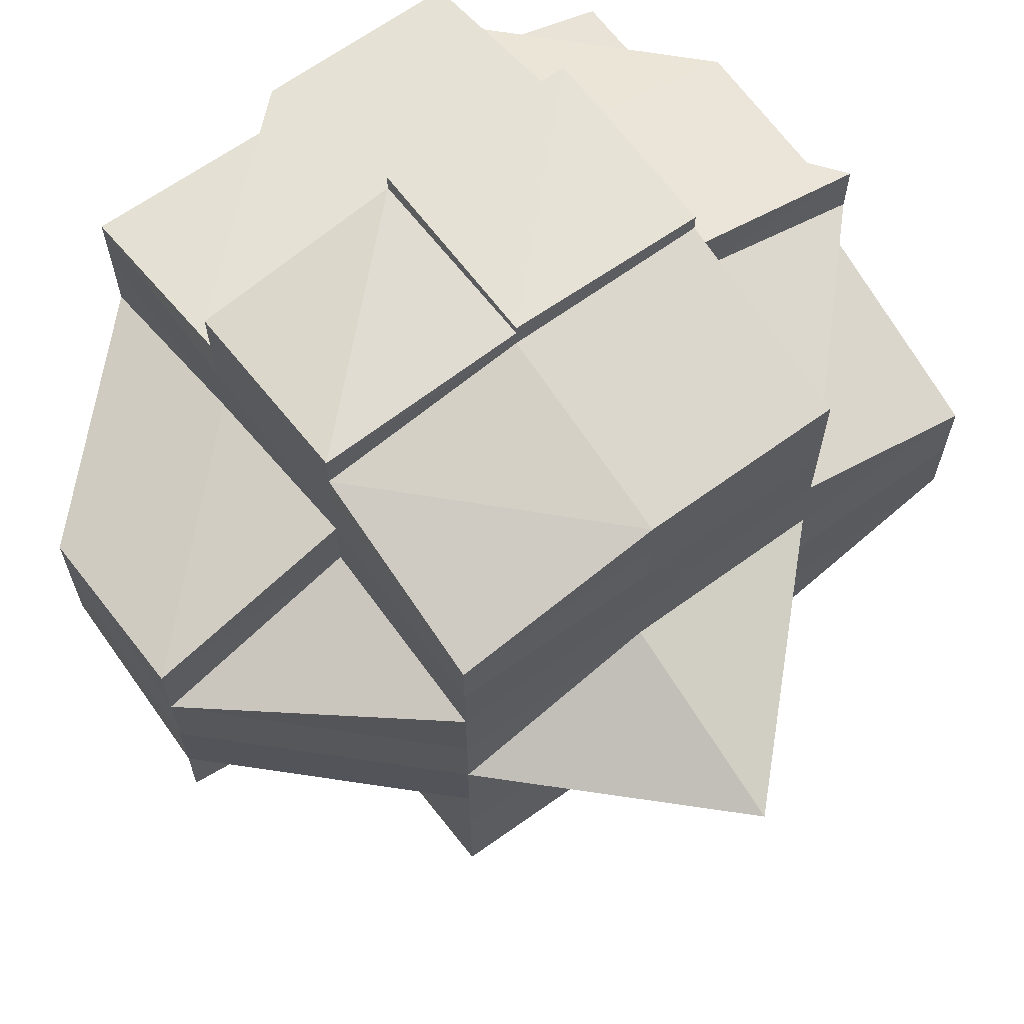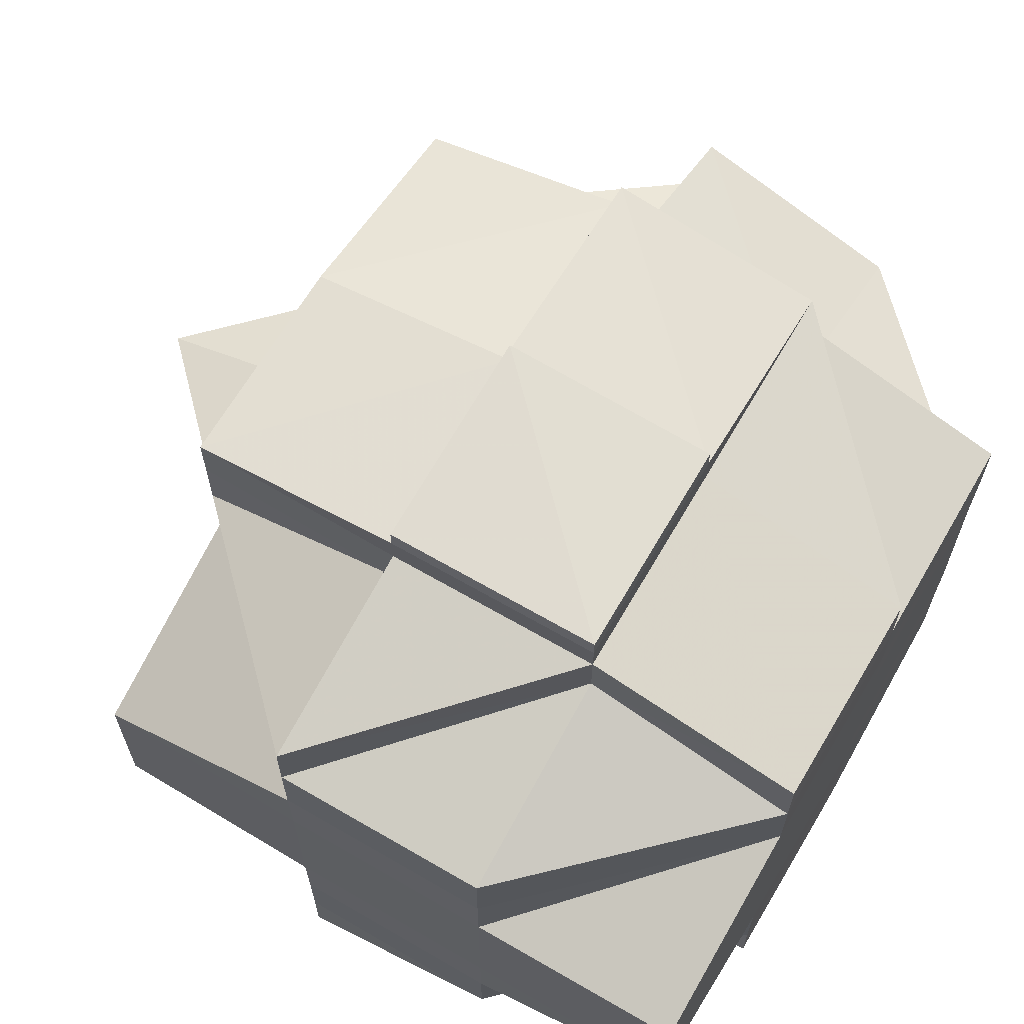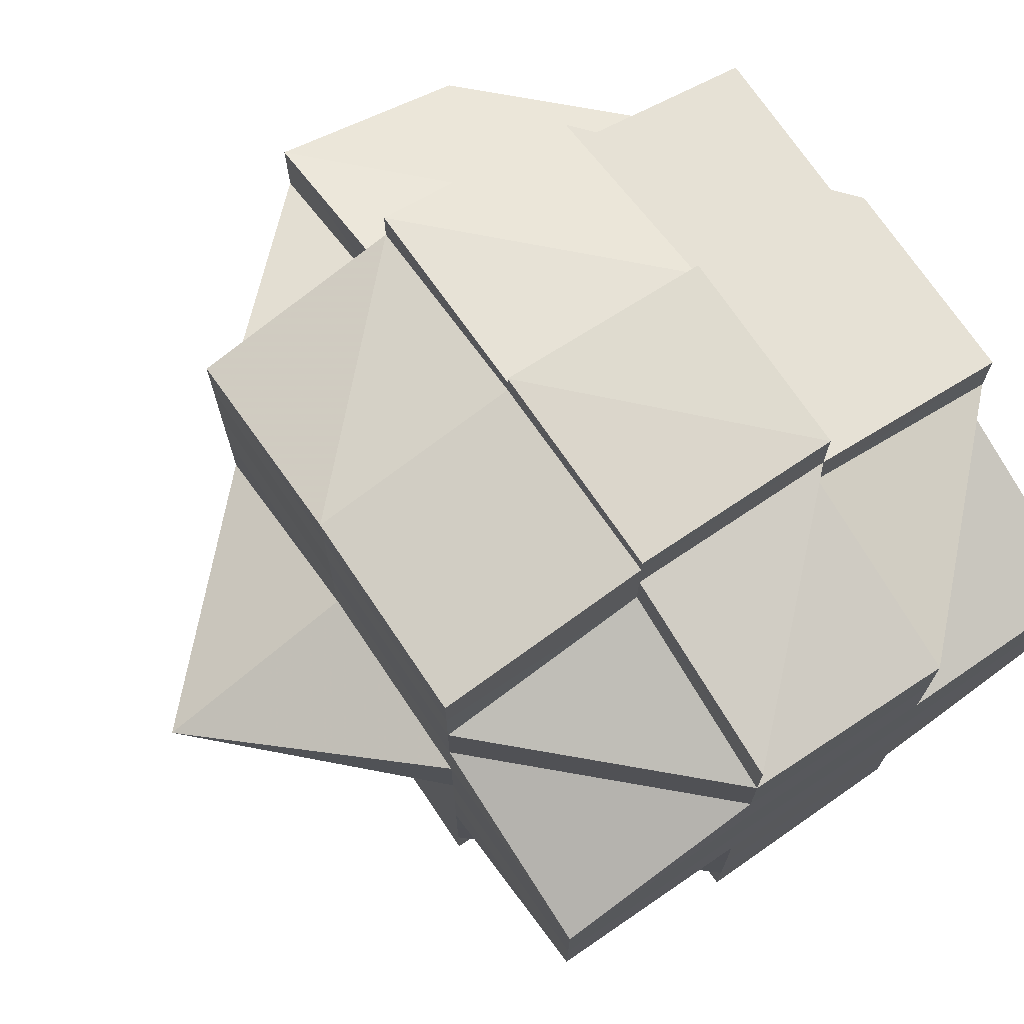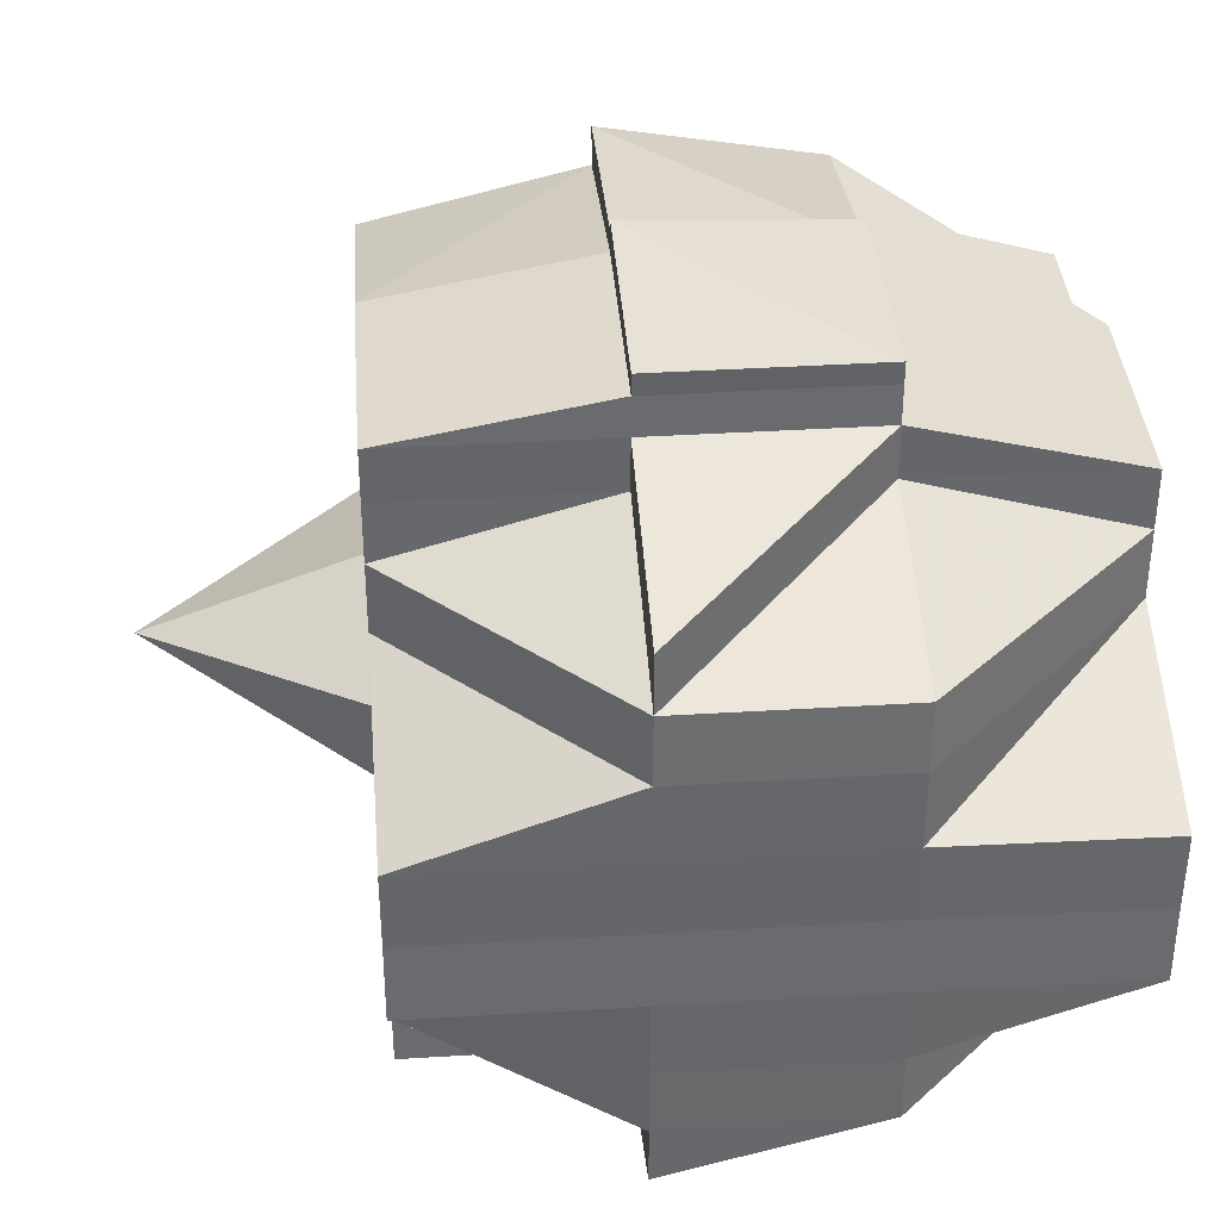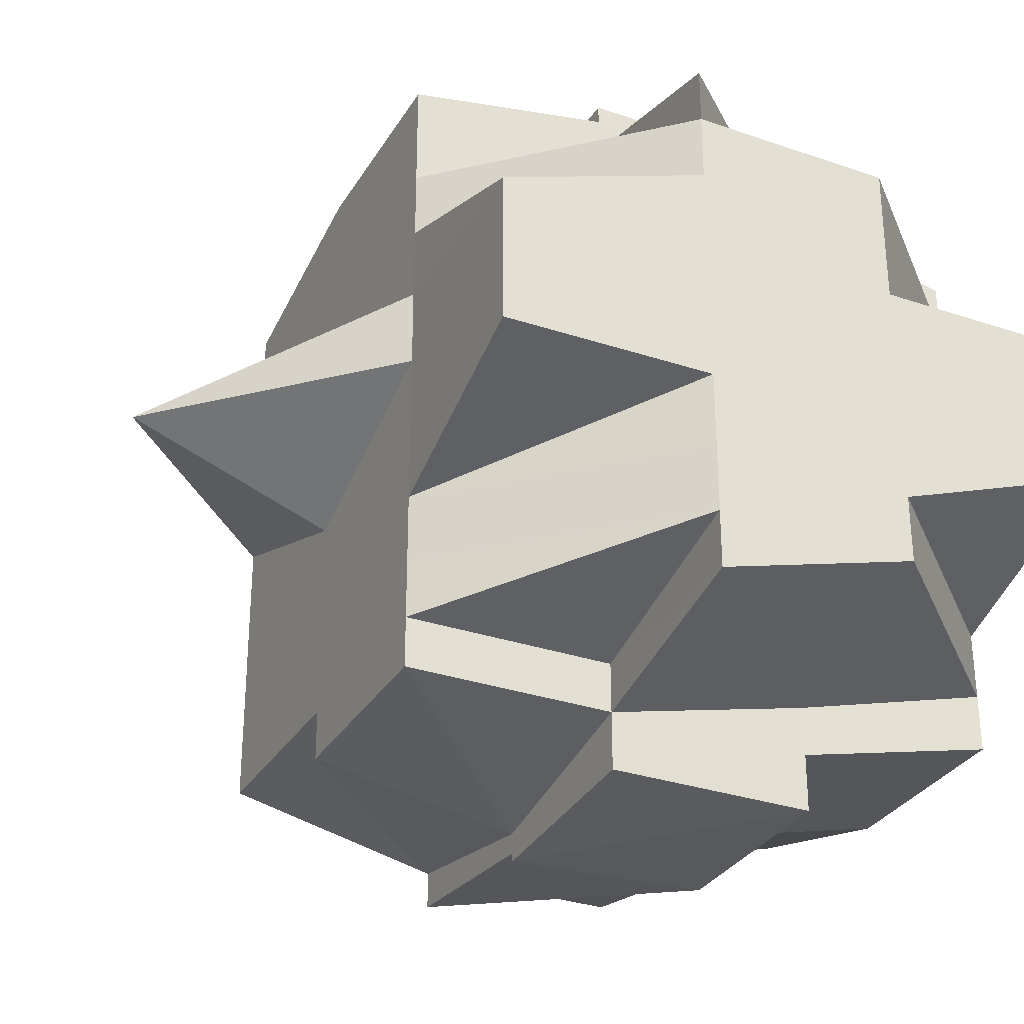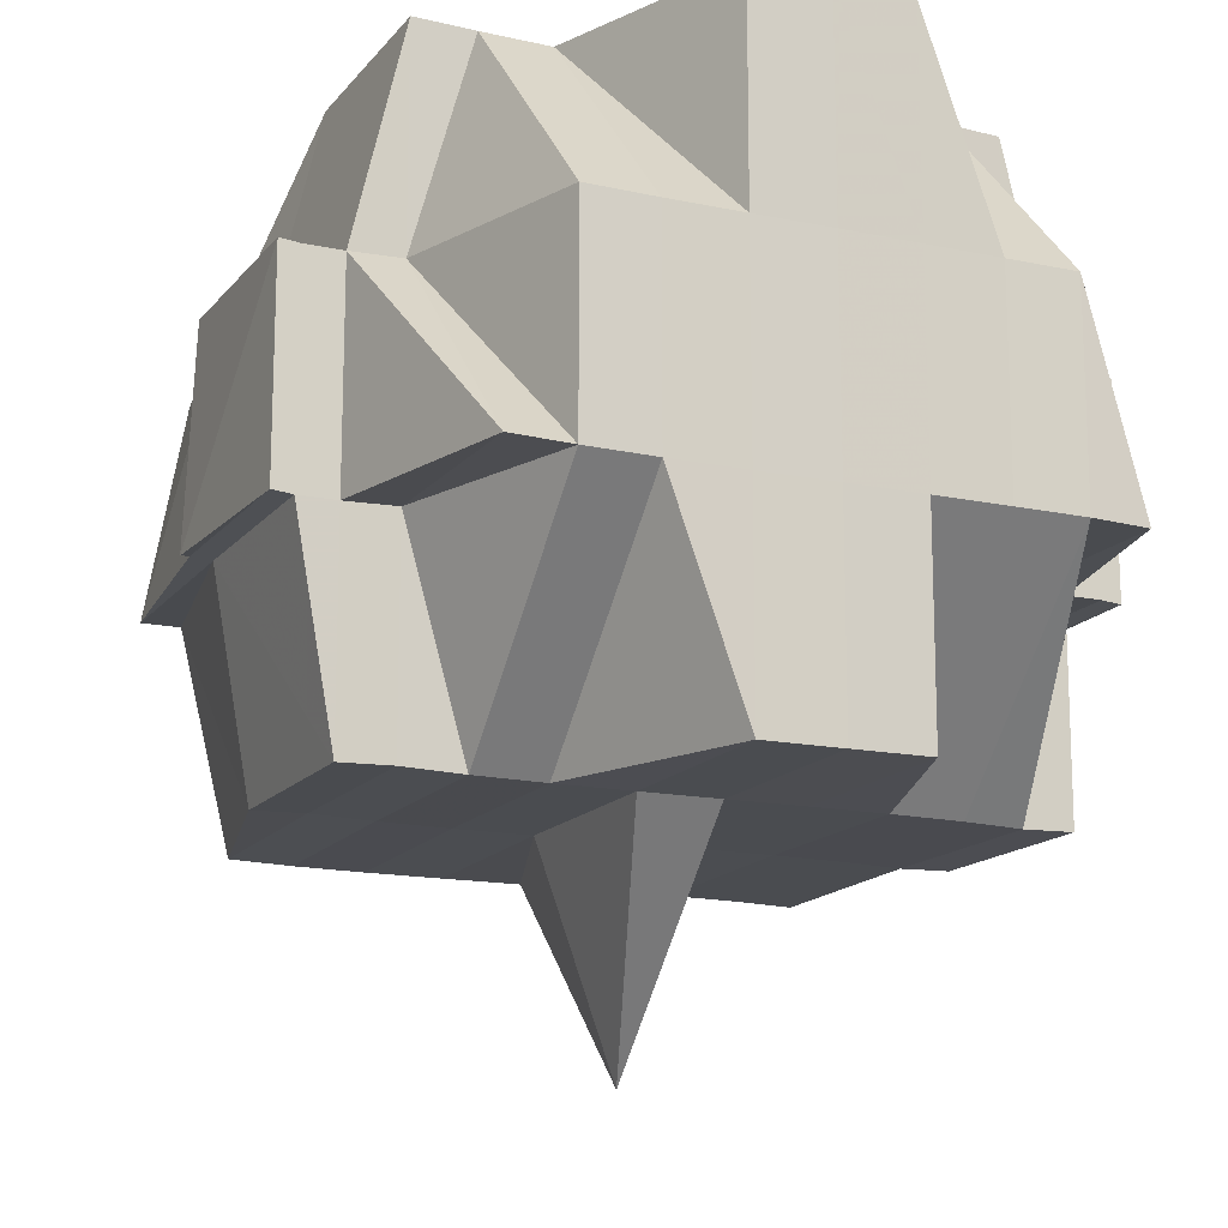
<metadata>
{"format":"obj","ext":"obj","renderer":"f3d","projection":"perspective","resolution":1024,"background":"white","views":[{"elev":65.4,"azim":-36.2,"up":"+Z"},{"elev":66.8,"azim":120.6,"up":"+Z"},{"elev":72.0,"azim":55.8,"up":"+Z"},{"elev":37.7,"azim":85.7,"up":"+Z"},{"elev":-30.9,"azim":64.1,"up":"+Z"},{"elev":-15.2,"azim":65.3,"up":"+Y"}]}
</metadata>
<code>
o 3487
v 2219 1910 18.94
v 2219 1910 18.94
v 2219 1910 18.94
v 2219 1910 18.94
v 2219 1910 18.94
v 2219 1910 18.94
v 2219 1910 18.94
v 2219 1910 18.94
v 2219 1910 18.94
v 2219 1910 18.94
v 2219 1910 18.94
v 2219 1910 18.94
v 2219 1910 18.94
v 2219 1910 18.94
v 2219 1910 18.94
v 2219 1910 18.94
v 2219 1910 18.94
v 2219 1910 18.94
v 2219 1910 18.94
v 2219 1910 18.94
v 2219 1910 18.94
v 2219 1910 18.93
v 2219 1910 18.93
v 2219 1910 18.94
v 2219 1910 18.93
v 2219 1910 18.93
v 2219 1910 18.93
v 2219 1910 18.93
v 2219 1910 18.94
v 2219 1910 18.93
v 2219 1910 18.94
v 2219 1910 18.93
v 2219 1910 18.93
v 2219 1910 18.93
v 2219 1910 18.93
v 2219 1910 18.93
v 2219 1910 18.94
v 2219 1910 18.93
v 2219 1910 18.93
v 2219 1910 18.93
v 2219 1910 18.93
v 2219 1910 18.93
v 2219 1910 18.93
v 2219 1910 18.93
v 2219 1910 18.93
v 2219 1910 18.93
v 2219 1910 18.92
v 2219 1910 18.93
v 2219 1910 18.93
v 2219 1910 18.93
v 2219 1910 18.92
v 2219 1910 18.92
v 2219 1910 18.93
v 2219 1910 18.92
v 2219 1910 18.92
v 2219 1910 18.92
v 2219 1910 18.93
v 2219 1910 18.92
v 2219 1910 18.92
v 2219 1910 18.92
v 2219 1910 18.92
v 2219 1910 18.93
v 2219 1910 18.93
v 2219 1910 18.92
v 2219 1910 18.93
v 2219 1910 18.93
v 2219 1910 18.92
v 2219 1910 18.92
v 2219 1910 18.92
v 2219 1910 18.92
v 2219 1910 18.92
v 2219 1910 18.92
v 2219 1910 18.92
v 2219 1910 18.92
v 2219 1910 18.92
v 2219 1910 18.92
v 2219 1910 18.93
v 2219 1910 18.93
v 2219 1910 18.93
v 2219 1910 18.93
v 2219 1910 18.92
v 2219 1910 18.93
v 2219 1910 18.93
v 2219 1910 18.93
v 2219 1910 18.94
v 2219 1910 18.93
v 2219 1910 18.93
v 2219 1910 18.93
v 2219 1910 18.93
v 2219 1910 18.94
v 2219 1910 18.94
v 2219 1910 18.93
v 2219 1910 18.93
v 2219 1910 18.94
v 2219 1910 18.94
v 2219 1910 18.94
v 2219 1910 18.94
v 2219 1910 18.94
v 2219 1910 18.94
v 2219 1910 18.94
v 2219 1910 18.94
v 2219 1910 18.94
v 2219 1910 18.94
v 2219 1910 18.93
v 2219 1910 18.93
v 2219 1910 18.93
v 2219 1910 18.93
v 2219 1910 18.93
v 2219 1910 18.93
v 2219 1910 18.94
v 2219 1910 18.93
v 2219 1910 18.93
v 2219 1910 18.93
v 2219 1910 18.92
v 2219 1910 18.92
v 2219 1910 18.92
v 2219 1910 18.92
v 2219 1910 18.92
v 2219 1910 18.92
v 2219 1910 18.92
v 2219 1910 18.93
v 2219 1910 18.92
v 2219 1910 18.92
v 2219 1910 18.92
v 2219 1910 18.91
v 2219 1910 18.92
v 2219 1910 18.92
v 2219 1910 18.92
v 2219 1910 18.92
v 2219 1910 18.92
v 2219 1910 18.92
v 2219 1910 18.92
v 2219 1910 18.91
v 2219 1910 18.91
v 2219 1910 18.91
v 2219 1910 18.91
v 2219 1910 18.91
v 2219 1910 18.91
v 2219 1910 18.91
v 2219 1910 18.91
v 2219 1910 18.91
v 2219 1910 18.91
v 2219 1910 18.91
v 2219 1910 18.91
v 2219 1910 18.9
v 2219 1910 18.9
v 2219 1910 18.9
v 2219 1910 18.91
v 2219 1910 18.9
v 2219 1910 18.9
v 2219 1910 18.91
v 2219 1910 18.91
v 2219 1910 18.9
v 2219 1910 18.91
v 2219 1910 18.9
v 2219 1910 18.9
v 2219 1910 18.91
v 2219 1910 18.9
v 2219 1910 18.9
v 2219 1910 18.9
v 2219 1910 18.9
v 2219 1910 18.9
v 2219 1910 18.9
v 2219 1910 18.9
v 2219 1910 18.9
v 2219 1910 18.9
v 2219 1910 18.9
v 2219 1910 18.9
v 2219 1910 18.9
v 2219 1910 18.9
v 2219 1910 18.9
v 2219 1910 18.9
v 2219 1910 18.9
v 2219 1910 18.9
v 2219 1910 18.9
v 2219 1910 18.9
v 2219 1910 18.9
v 2219 1910 18.9
v 2219 1910 18.9
v 2219 1910 18.9
v 2219 1910 18.9
v 2219 1910 18.9
v 2219 1910 18.9
v 2219 1910 18.9
v 2219 1910 18.9
v 2219 1910 18.9
v 2219 1910 18.9
v 2219 1910 18.9
v 2219 1910 18.9
v 2219 1910 18.9
v 2219 1910 18.9
v 2219 1910 18.91
v 2219 1910 18.9
v 2219 1910 18.91
v 2219 1910 18.91
v 2219 1910 18.91
v 2219 1910 18.9
v 2219 1910 18.91
v 2219 1910 18.91
v 2219 1910 18.91
v 2219 1910 18.91
v 2219 1910 18.91
v 2219 1910 18.91
v 2219 1910 18.91
v 2219 1910 18.91
v 2219 1910 18.91
v 2219 1910 18.91
v 2219 1910 18.91
v 2219 1910 18.91
v 2219 1910 18.92
v 2219 1910 18.91
v 2219 1910 18.91
v 2219 1910 18.91
v 2219 1910 18.91
v 2219 1910 18.91
v 2219 1910 18.91
v 2219 1910 18.91
v 2219 1910 18.9
v 2219 1910 18.9
v 2219 1910 18.9
v 2219 1910 18.91
v 2219 1910 18.9
v 2219 1910 18.91
v 2219 1910 18.92
v 2219 1910 18.91
v 2219 1910 18.92
v 2219 1910 18.92
v 2219 1910 18.92
v 2219 1910 18.92
v 2219 1910 18.92
v 2219 1910 18.92
v 2219 1910 18.92
v 2219 1910 18.92
v 2219 1910 18.92
v 2219 1910 18.91
v 2219 1910 18.92
v 2219 1910 18.91
v 2219 1910 18.92
v 2219 1910 18.93
v 2219 1910 18.92
v 2219 1910 18.93
v 2219 1910 18.92
v 2219 1910 18.93
v 2219 1910 18.93
v 2219 1910 18.93
v 2219 1910 18.92
v 2219 1910 18.92
v 2219 1910 18.93
v 2219 1910 18.92
v 2219 1910 18.93
v 2219 1910 18.93
v 2219 1910 18.93
v 2219 1910 18.93
v 2219 1910 18.92
v 2219 1910 18.92
v 2219 1910 18.93
v 2219 1910 18.93
v 2219 1910 18.94
v 2219 1910 18.93
v 2219 1910 18.93
v 2219 1910 18.94
v 2219 1910 18.94
v 2219 1910 18.94
v 2219 1910 18.94
v 2219 1910 18.94
v 2219 1910 18.94
v 2219 1910 18.94
v 2219 1910 18.94
v 2219 1910 18.94
v 2219 1910 18.94
v 2219 1910 18.94
v 2219 1910 18.94
v 2219 1910 18.94
v 2219 1910 18.93
v 2219 1910 18.93
v 2219 1910 18.93
v 2219 1910 18.93
v 2219 1910 18.92
v 2219 1910 18.92
v 2219 1910 18.91
v 2219 1910 18.92
v 2219 1910 18.91
v 2219 1910 18.91
v 2219 1910 18.91
v 2219 1910 18.91
v 2219 1910 18.91
v 2219 1910 18.91
v 2219 1910 18.9
v 2219 1910 18.91
v 2219 1910 18.91
v 2219 1910 18.91
v 2219 1910 18.91
v 2219 1910 18.91
v 2219 1910 18.91
v 2219 1910 18.91
v 2219 1910 18.91
v 2219 1910 18.9
v 2219 1910 18.91
v 2219 1910 18.91
v 2219 1910 18.91
v 2219 1910 18.91
v 2219 1910 18.9
v 2219 1910 18.9
v 2219 1910 18.91
v 2219 1910 18.91
v 2219 1910 18.91
v 2219 1910 18.9
v 2219 1910 18.9
v 2219 1910 18.9
v 2219 1910 18.9
v 2219 1910 18.9
f 1 2 3
f 4 5 2
f 6 7 3
f 8 9 7
f 10 11 6
f 11 12 13
f 13 14 15
f 14 16 17
f 18 17 19
f 20 14 13
f 21 20 13
f 12 22 20
f 20 23 24
f 22 25 26
f 27 26 20
f 14 28 29
f 30 28 31
f 26 32 28
f 28 33 29
f 28 34 33
f 33 35 29
f 33 36 35
f 34 36 33
f 29 35 37
f 38 34 39
f 36 40 41
f 42 43 40
f 34 44 36
f 45 46 34
f 46 47 44
f 48 44 34
f 44 49 50
f 51 52 49
f 44 51 53
f 54 51 44
f 54 55 51
f 56 55 54
f 57 56 48
f 55 58 51
f 51 58 59
f 55 60 58
f 56 61 62
f 57 62 63
f 64 55 56
f 32 63 65
f 32 57 66
f 64 67 55
f 67 60 55
f 68 64 56
f 69 67 64
f 68 69 64
f 70 71 68
f 72 69 68
f 73 68 56
f 74 70 73
f 73 56 57
f 75 68 73
f 76 73 77
f 78 73 57
f 78 57 32
f 79 78 32
f 79 32 26
f 80 78 79
f 80 81 78
f 82 80 79
f 82 79 83
f 84 83 85
f 86 87 83
f 83 88 89
f 83 89 90
f 91 92 90
f 93 82 83
f 94 90 95
f 96 95 97
f 96 94 98
f 98 99 100
f 101 94 102
f 103 104 94
f 104 105 106
f 106 107 108
f 109 108 110
f 111 93 106
f 111 112 93
f 112 113 93
f 93 113 82
f 113 80 82
f 113 114 80
f 112 115 113
f 115 114 113
f 114 81 80
f 116 115 112
f 117 118 114
f 116 119 115
f 81 120 121
f 114 122 81
f 118 123 122
f 124 122 114
f 123 125 126
f 127 126 122
f 122 128 81
f 122 126 128
f 81 128 129
f 128 130 120
f 126 131 128
f 131 132 130
f 128 131 75
f 126 133 131
f 134 133 126
f 133 135 131
f 131 135 72
f 133 136 135
f 135 137 72
f 72 137 69
f 69 137 67
f 135 138 137
f 136 138 135
f 139 136 133
f 134 139 133
f 139 140 136
f 137 141 67
f 138 142 137
f 137 142 141
f 67 141 60
f 140 143 144
f 140 145 143
f 146 147 145
f 148 140 139
f 148 149 140
f 149 150 146
f 151 148 139
f 152 148 151
f 151 139 134
f 149 153 154
f 155 150 149
f 156 149 157
f 158 150 156
f 159 160 150
f 160 161 162
f 163 161 164
f 163 165 166
f 150 167 168
f 167 162 169
f 170 169 171
f 168 172 173
f 174 175 172
f 176 174 177
f 177 178 179
f 180 176 181
f 182 179 183
f 184 185 182
f 179 186 187
f 188 187 189
f 181 179 190
f 190 191 192
f 190 193 191
f 181 190 194
f 194 190 195
f 196 197 194
f 194 195 198
f 199 196 200
f 200 194 198
f 201 194 200
f 200 202 203
f 198 195 204
f 204 195 205
f 198 204 206
f 206 204 207
f 204 208 209
f 206 209 210
f 211 212 206
f 195 213 205
f 205 213 214
f 205 215 216
f 213 217 215
f 213 218 217
f 219 220 218
f 221 219 213
f 222 155 213
f 223 216 224
f 225 223 226
f 227 223 228
f 227 228 229
f 228 230 229
f 231 230 232
f 233 227 229
f 234 235 230
f 236 227 233
f 236 206 227
f 237 206 236
f 58 236 233
f 60 236 58
f 60 237 236
f 58 233 59
f 141 237 60
f 141 200 237
f 142 200 141
f 59 233 238
f 233 229 238
f 59 238 239
f 238 229 240
f 241 242 239
f 243 241 244
f 239 238 245
f 238 240 245
f 246 247 240
f 239 245 248
f 245 240 112
f 245 112 111
f 248 245 111
f 240 116 112
f 240 249 116
f 249 119 116
f 249 230 119
f 248 250 251
f 252 253 248
f 119 254 255
f 256 252 257
f 257 251 258
f 244 248 257
f 257 248 259
f 259 260 261
f 35 257 37
f 37 257 262
f 37 262 263
f 29 37 263
f 263 258 5
f 263 96 4
f 264 265 263
f 266 263 1
f 267 268 269
f 268 270 271
f 267 272 273
f 274 275 276
f 277 278 275
f 230 279 119
f 119 279 124
f 279 280 281
f 279 281 254
f 230 282 279
f 282 134 279
f 283 282 230
f 284 285 283
f 282 151 134
f 214 151 282
f 235 286 282
f 286 287 151
f 287 288 289
f 290 291 292
f 293 294 295
f 296 297 294
f 298 299 138
f 299 180 300
f 301 300 138
f 138 300 142
f 302 181 300
f 303 302 304
f 300 305 306
f 300 173 305
f 307 308 309
f 309 310 311

</code>
